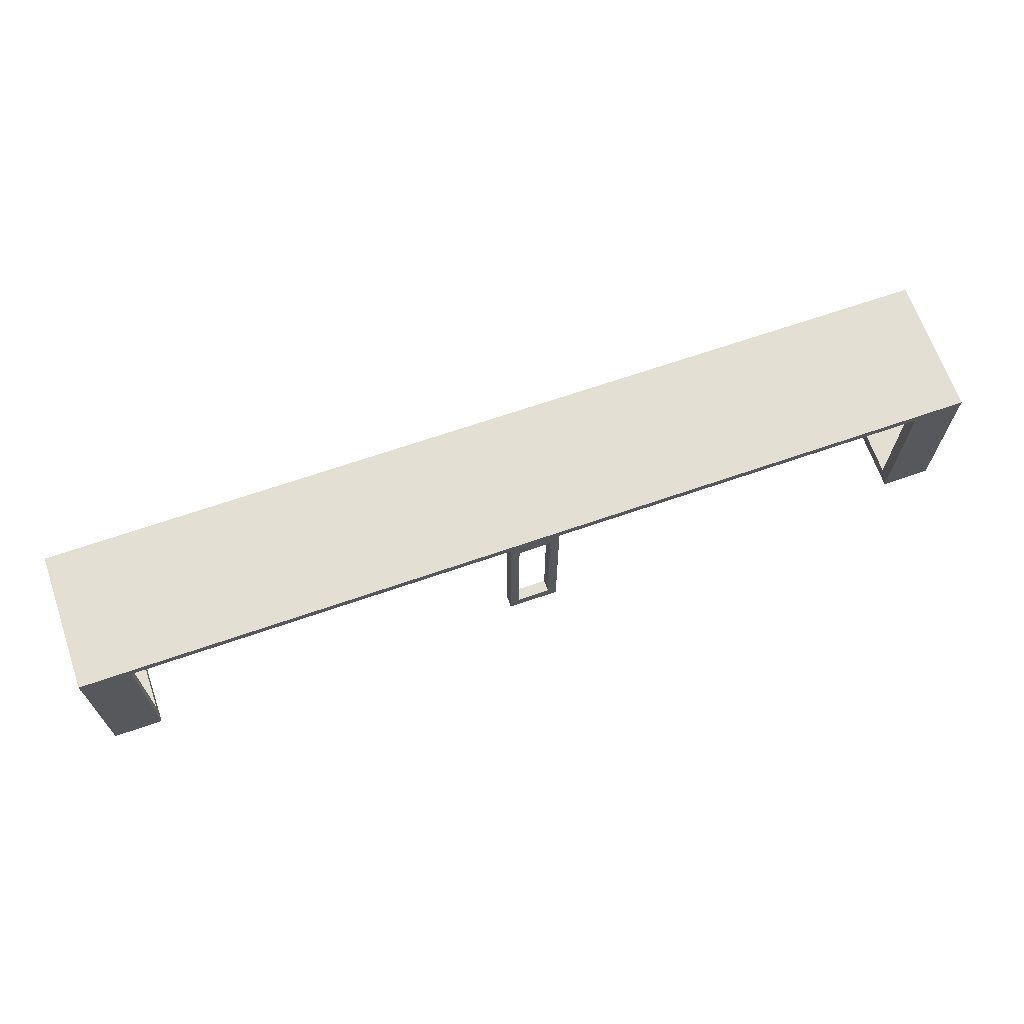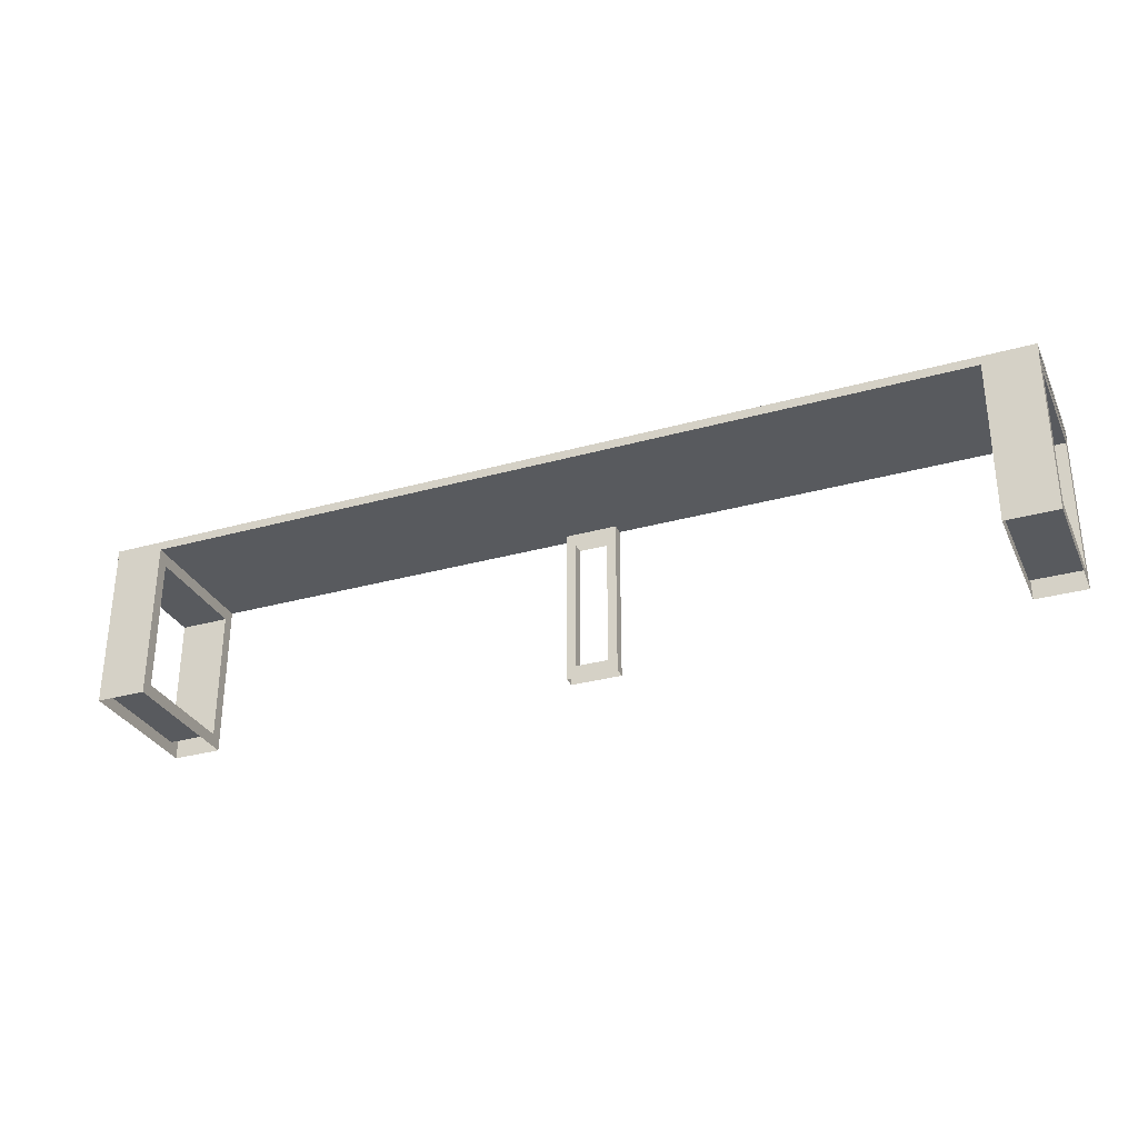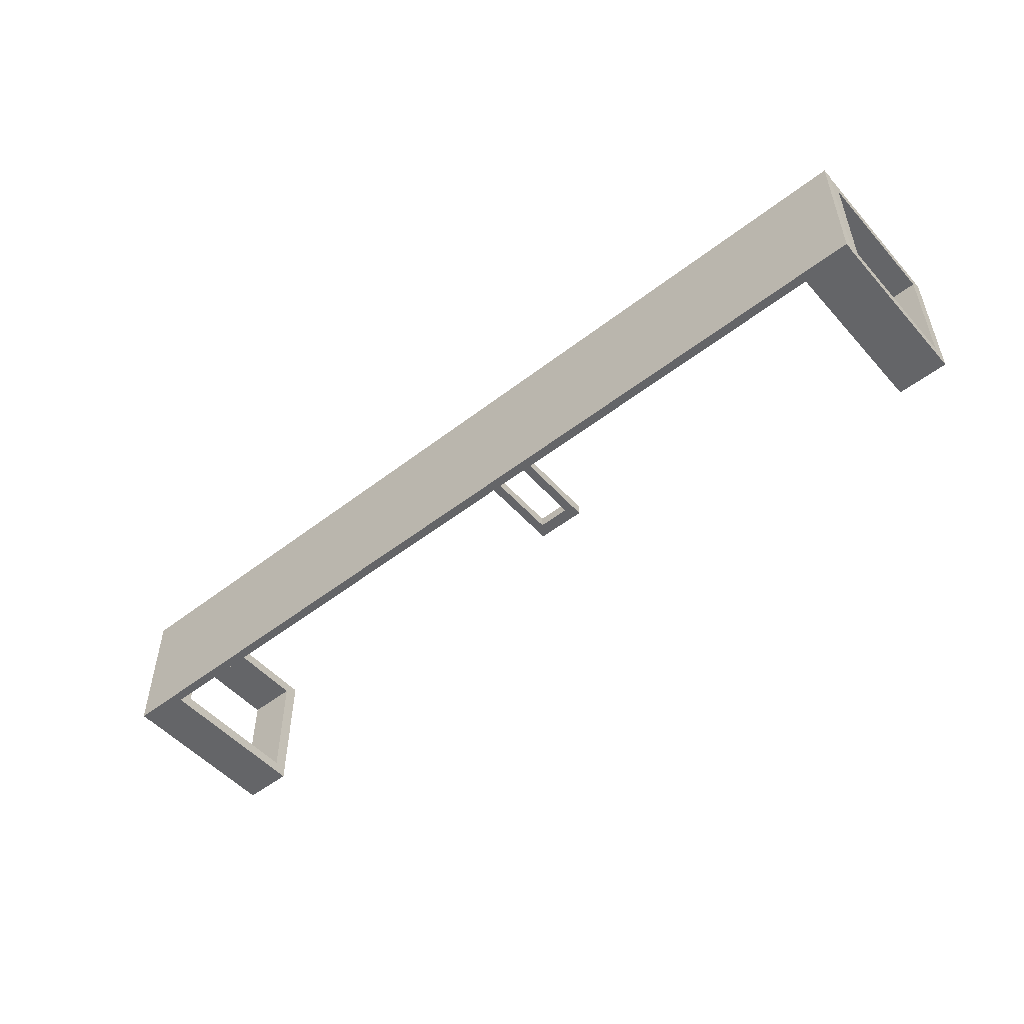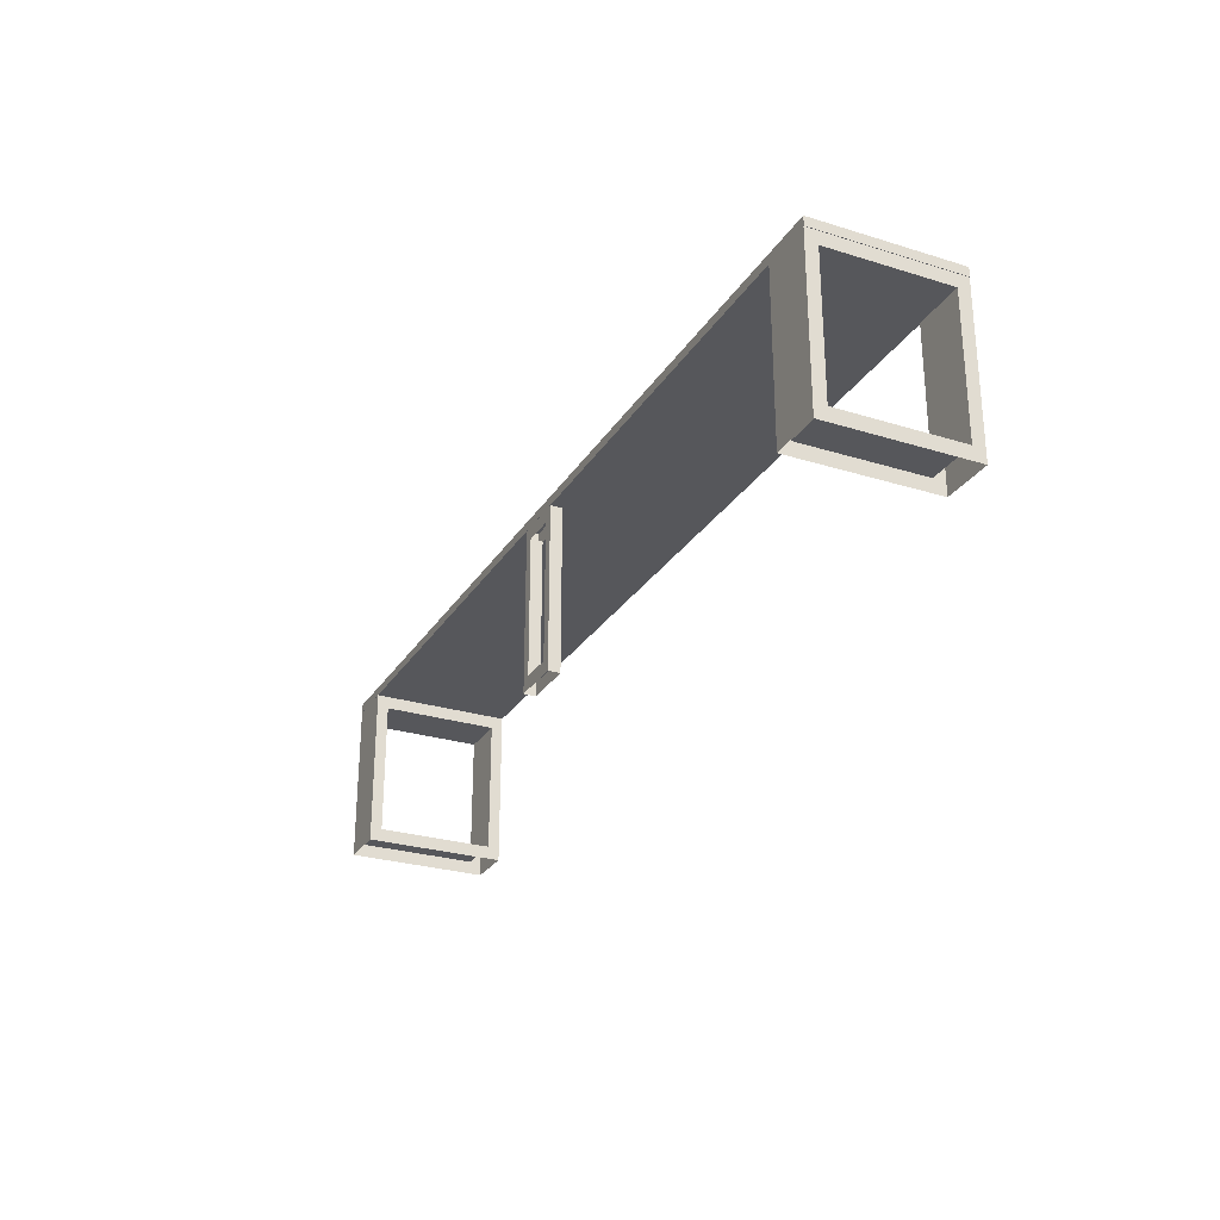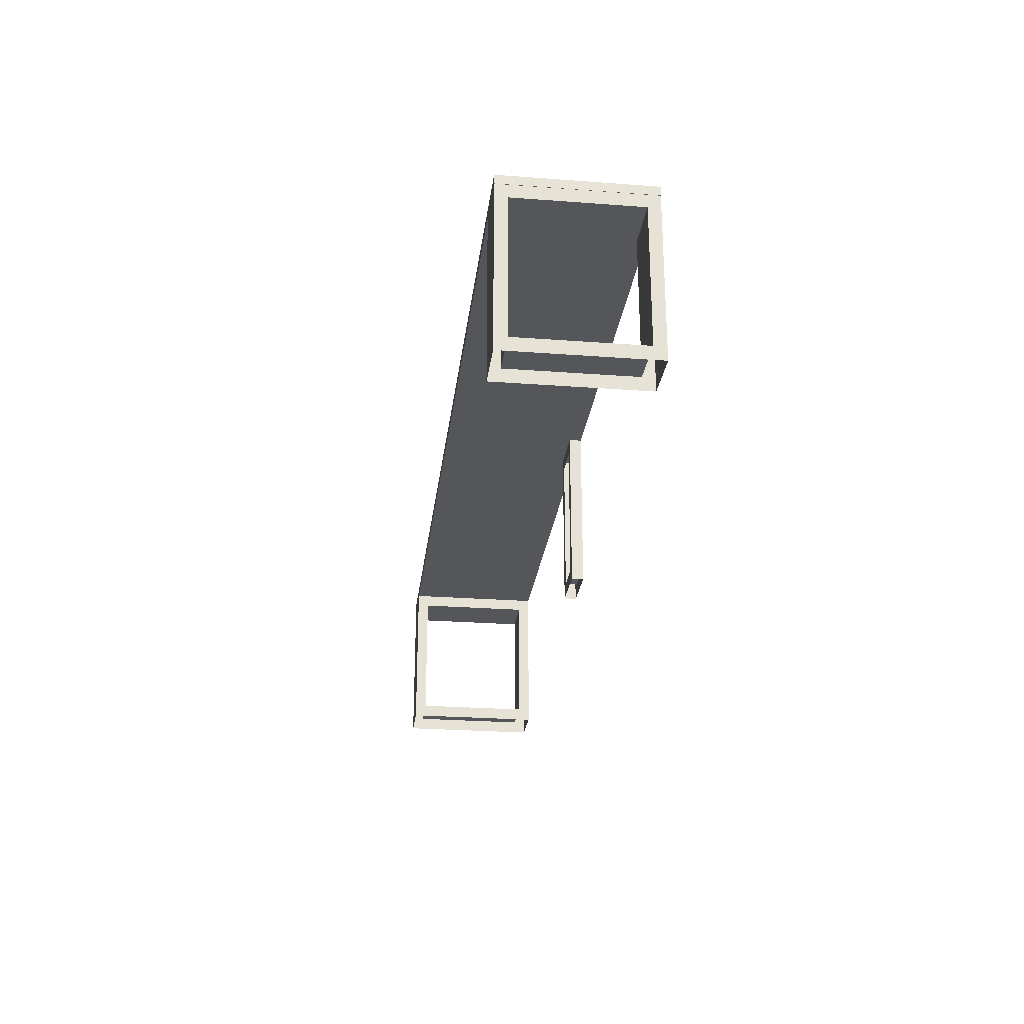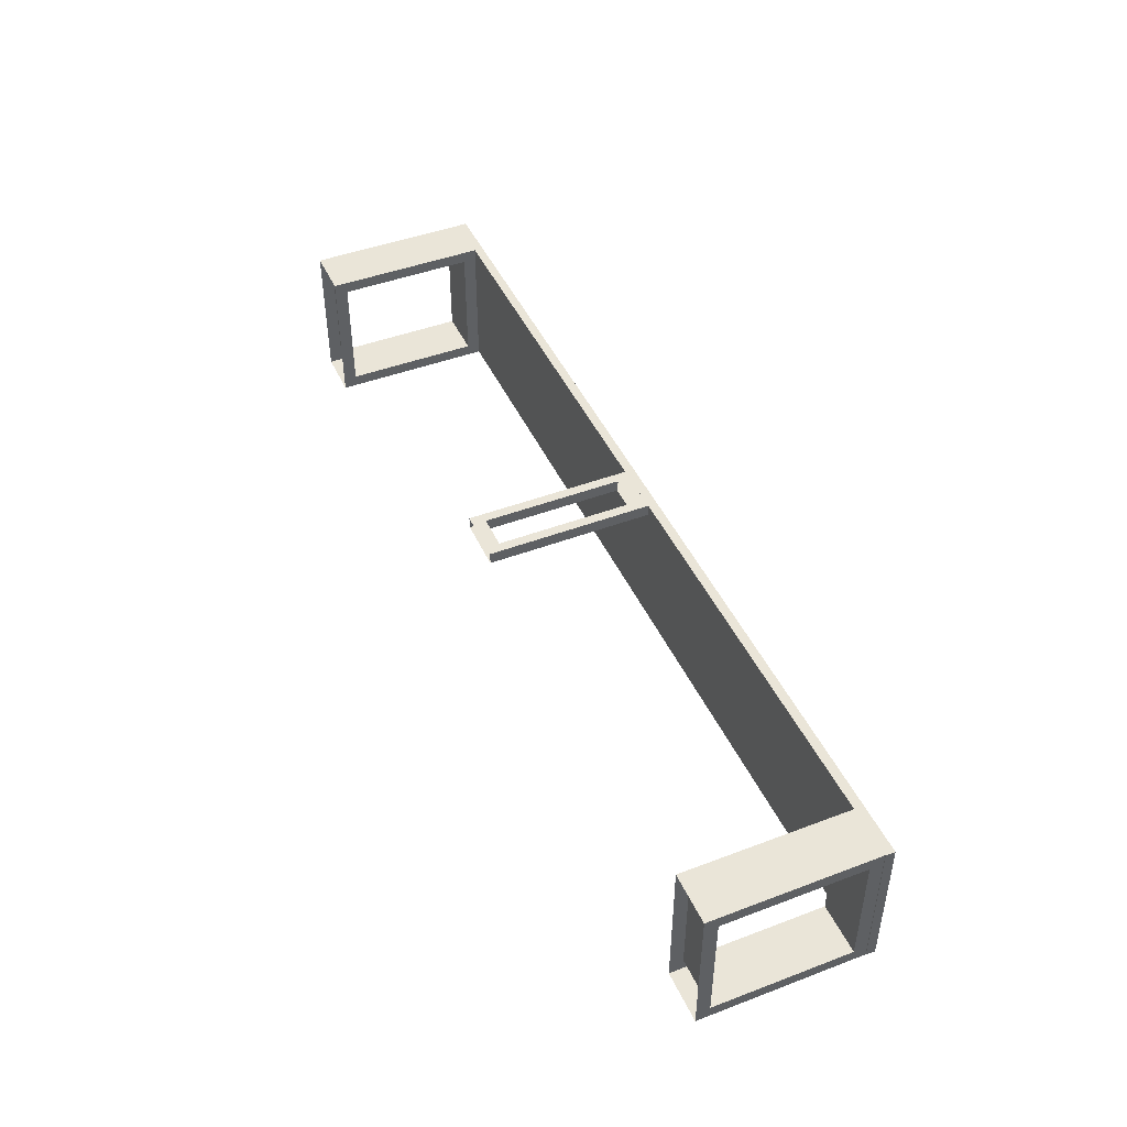
<metadata>
{"format":"obj","ext":"obj","renderer":"f3d","projection":"perspective","resolution":1024,"background":"white","views":[{"elev":66.9,"azim":-19.2,"up":"+Y"},{"elev":-30.8,"azim":-158.1,"up":"+Y"},{"elev":-51.5,"azim":-139.9,"up":"+Z"},{"elev":-27.1,"azim":64.4,"up":"+Y"},{"elev":-25.8,"azim":-96.8,"up":"+Y"},{"elev":45.3,"azim":66.4,"up":"+Z"}]}
</metadata>
<code>
g default
v -6.347 0.08303 13.08
v -6.579 0.08303 13.08
v -6.347 0.7107 13.08
v -6.579 0.7107 13.08
v -6.347 0.7704 13.13
v -6.579 0.7704 13.13
v -6.347 0.02239 13.13
v -6.579 0.02239 13.13
v -6.347 0.7107 12.53
v -6.579 0.7107 12.53
v -6.347 0.7704 12.48
v -6.579 0.7704 12.48
v -6.347 0.02239 12.48
v -6.579 0.02239 12.48
v -6.347 0.08303 12.53
v -6.579 0.08303 12.53
v -2.252 0.08303 13.08
v -2.484 0.08303 13.08
v -2.252 0.7107 13.08
v -2.484 0.7107 13.08
v -2.252 0.7704 13.13
v -2.484 0.7704 13.13
v -2.252 0.02239 13.13
v -2.484 0.02239 13.13
v -2.252 0.7107 12.53
v -2.484 0.7107 12.53
v -2.252 0.7704 12.48
v -2.484 0.7704 12.48
v -2.252 0.02239 12.48
v -2.484 0.02239 12.48
v -2.252 0.08303 12.53
v -2.484 0.08303 12.53
v -4.492 0.7111 13.13
v -4.339 0.7111 13.13
v -4.536 0.7704 13.13
v -4.295 0.7704 13.13
v -4.536 0.7704 13.08
v -4.295 0.7704 13.08
v -4.492 0.7111 13.08
v -4.339 0.7111 13.08
v -4.339 0.08276 13.13
v -4.295 0.02239 13.13
v -4.339 0.08276 13.08
v -4.295 0.02239 13.08
v -4.536 0.02239 13.13
v -4.492 0.08276 13.13
v -4.536 0.02239 13.08
v -4.492 0.08276 13.08
v -6.58 0.7701 13.13
v -2.25 0.7701 13.13
v -6.58 0.8119 13.13
v -2.25 0.8119 13.13
v -6.58 0.8119 12.48
v -2.25 0.8119 12.48
v -6.58 0.7701 12.48
v -2.25 0.7701 12.48
g Desk_Large_01
f 4 3 1 2
f 8 7 5 6
f 6 4 2 8
f 3 5 7 1
f 12 10 4 6
f 9 11 5 3
f 2 1 15 16
f 16 14 8 2
f 13 15 1 7
f 12 11 13 14
f 16 15 9 10
f 10 12 14 16
f 11 9 15 13
f 4 10 9 3
f 20 19 17 18
f 24 23 21 22
f 22 20 18 24
f 19 21 23 17
f 28 26 20 22
f 25 27 21 19
f 18 17 31 32
f 32 30 24 18
f 29 31 17 23
f 28 27 29 30
f 32 31 25 26
f 26 28 30 32
f 27 25 31 29
f 20 26 25 19
f 36 35 33 34
f 40 39 37 38
f 36 34 41 42
f 44 43 40 38
f 38 36 42 44
f 34 40 43 41
f 33 35 45 46
f 48 47 37 39
f 39 33 46 48
f 35 37 47 45
f 41 46 45 42
f 43 48 46 41
f 44 47 48 43
f 52 51 49 50
f 54 53 51 52
f 56 55 53 54
f 54 52 50 56
f 51 53 55 49
f 50 49 55 56

</code>
